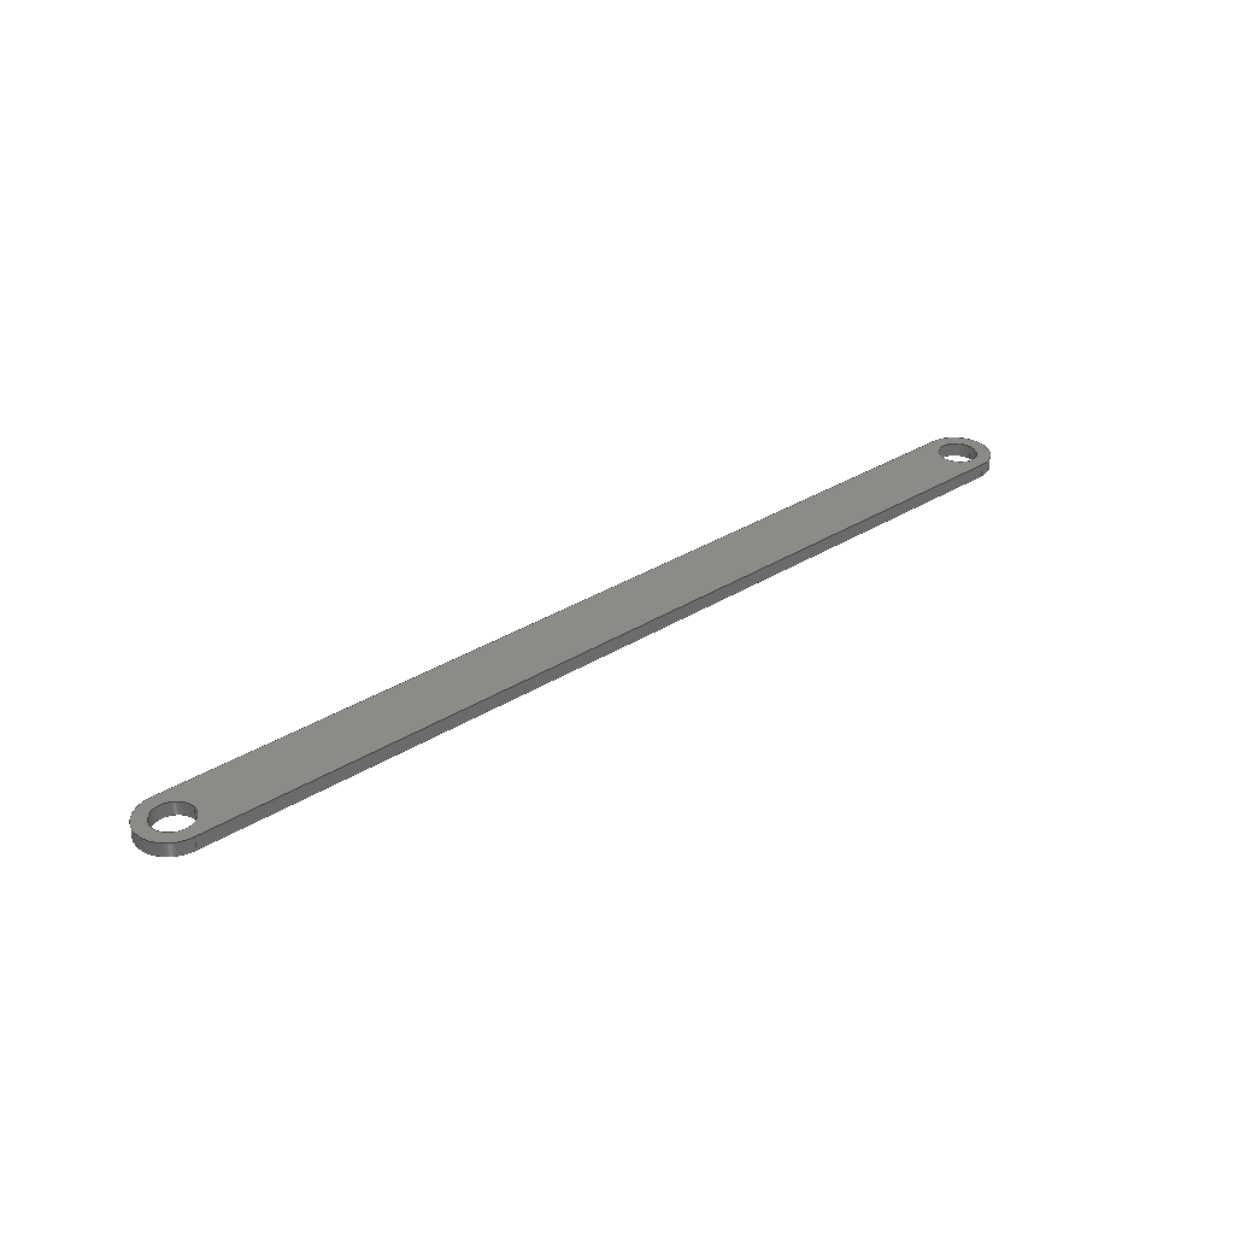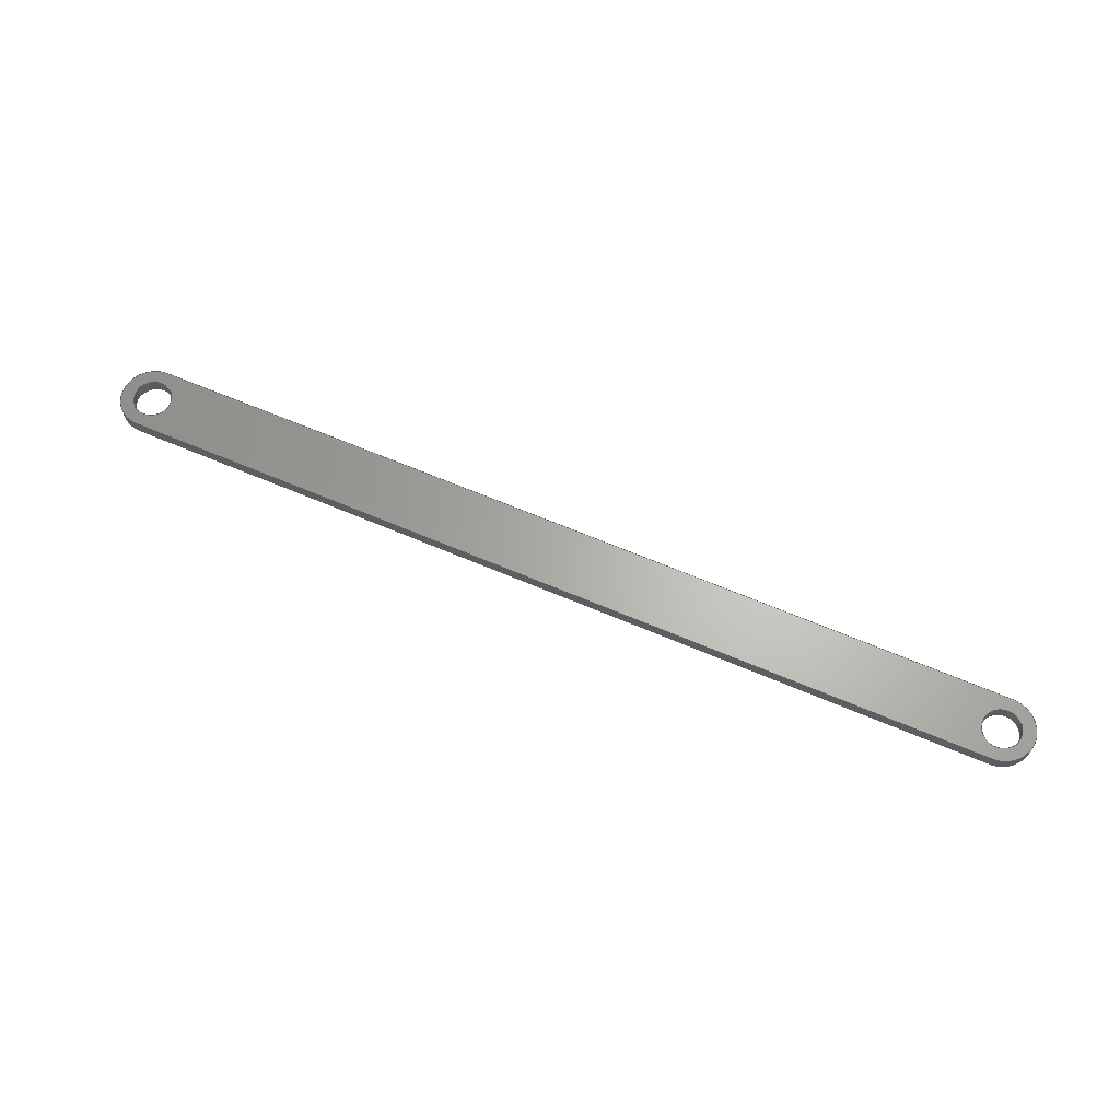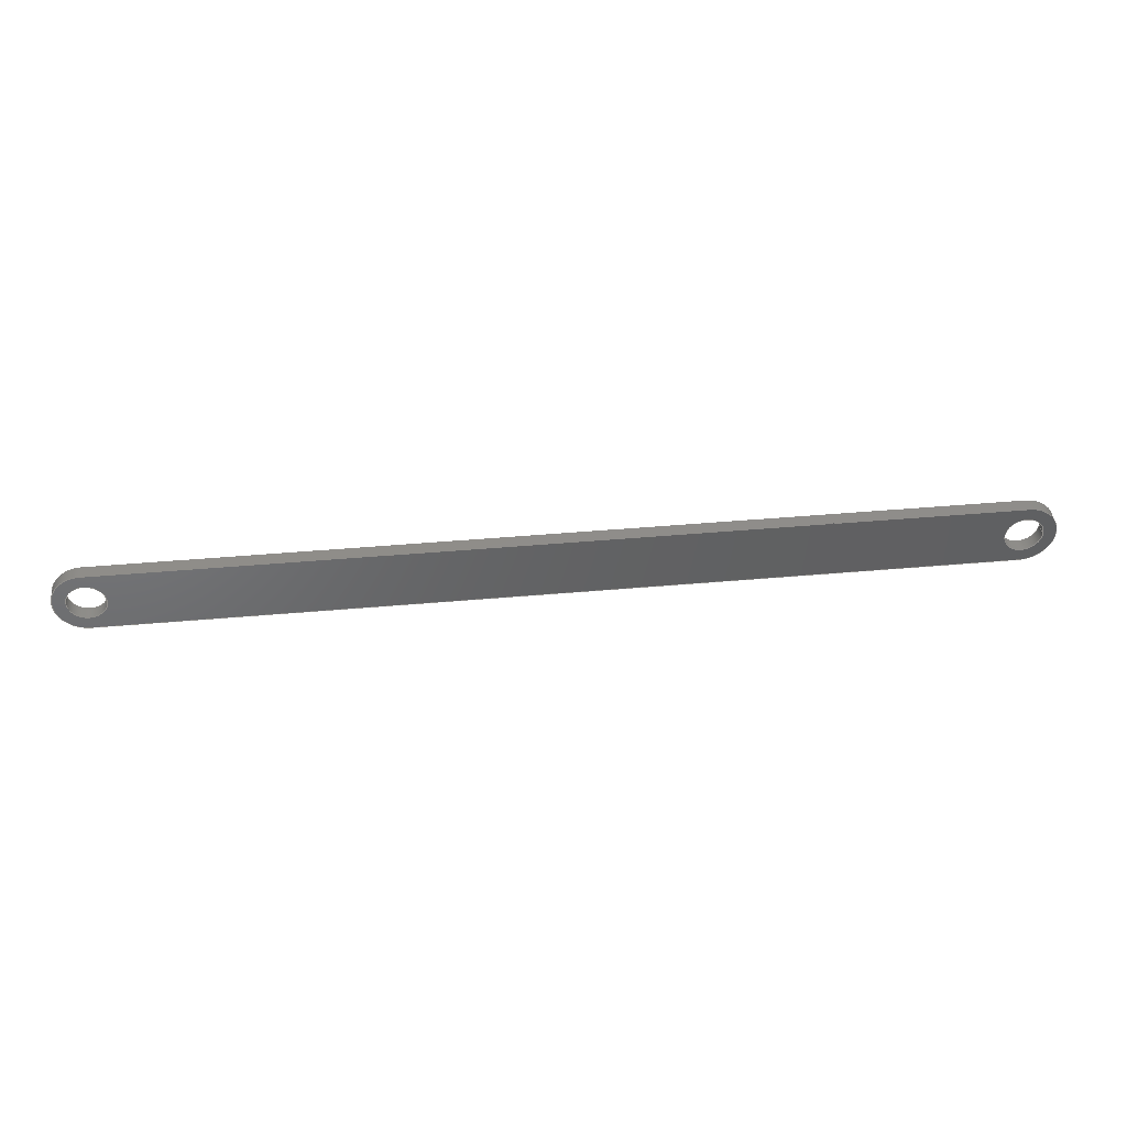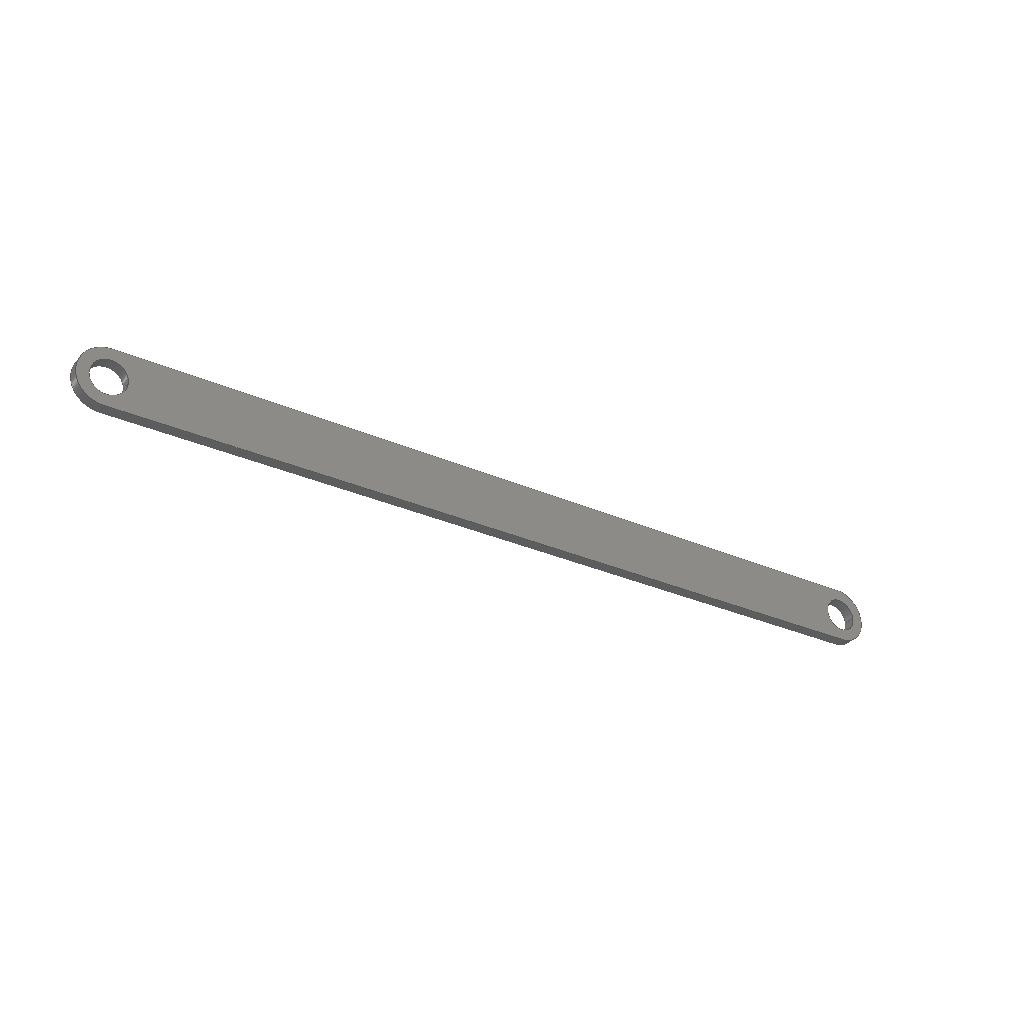
<metadata>
{"format":"step","ext":"stp","renderer":"f3d","projection":"perspective","resolution":1024,"background":"white","views":[{"elev":32.9,"azim":139.4,"up":"+Y"},{"elev":64.6,"azim":23.3,"up":"+Y"},{"elev":41.6,"azim":-6.2,"up":"+Z"},{"elev":-30.7,"azim":-32.4,"up":"+Z"}]}
</metadata>
<code>
ISO-10303-21;
DATA;
#1=CARTESIAN_POINT('',(35,0,0));
#2=DIRECTION('',(0,-1,0));
#3=DIRECTION('',(1,0,0));
#4=AXIS2_PLACEMENT_3D('',#1,#2,#3);
#5=CARTESIAN_POINT('',(35,0,0));
#6=DIRECTION('',(0,-1,0));
#7=DIRECTION('',(-1,0,0));
#8=AXIS2_PLACEMENT_3D('',#5,#6,#7);
#9=CARTESIAN_POINT('',(-35,0,0));
#10=DIRECTION('',(0,-1,0));
#11=DIRECTION('',(1,0,0));
#12=AXIS2_PLACEMENT_3D('',#9,#10,#11);
#13=CARTESIAN_POINT('',(-35,0,0));
#14=DIRECTION('',(0,-1,0));
#15=DIRECTION('',(-1,0,0));
#16=AXIS2_PLACEMENT_3D('',#13,#14,#15);
#17=CARTESIAN_POINT('',(-35,0,0));
#18=DIRECTION('',(0,1,0));
#19=DIRECTION('',(0,0,-1));
#20=AXIS2_PLACEMENT_3D('',#17,#18,#19);
#21=DIRECTION('',(1,0,0));
#22=VECTOR('',#21,70);
#23=CARTESIAN_POINT('',(-35,0,2.5));
#24=LINE('',#23,#22);
#25=CARTESIAN_POINT('',(35,0,0));
#26=DIRECTION('',(0,1,0));
#27=DIRECTION('',(0,0,1));
#28=AXIS2_PLACEMENT_3D('',#25,#26,#27);
#29=DIRECTION('',(-1,0,0));
#30=VECTOR('',#29,70);
#31=CARTESIAN_POINT('',(35,0,-2.5));
#32=LINE('',#31,#30);
#33=DIRECTION('',(0,1,0));
#34=VECTOR('',#33,1);
#35=CARTESIAN_POINT('',(36.5,0,0));
#36=LINE('',#35,#34);
#37=DIRECTION('',(0,1,0));
#38=VECTOR('',#37,1);
#39=CARTESIAN_POINT('',(33.5,0,0));
#40=LINE('',#39,#38);
#41=CARTESIAN_POINT('',(35,1,0));
#42=DIRECTION('',(0,-1,0));
#43=DIRECTION('',(1,0,0));
#44=AXIS2_PLACEMENT_3D('',#41,#42,#43);
#45=CARTESIAN_POINT('',(35,1,0));
#46=DIRECTION('',(0,-1,0));
#47=DIRECTION('',(-1,0,0));
#48=AXIS2_PLACEMENT_3D('',#45,#46,#47);
#49=CARTESIAN_POINT('',(-35,1,0));
#50=DIRECTION('',(0,-1,0));
#51=DIRECTION('',(1,0,0));
#52=AXIS2_PLACEMENT_3D('',#49,#50,#51);
#53=CARTESIAN_POINT('',(-35,1,0));
#54=DIRECTION('',(0,-1,0));
#55=DIRECTION('',(-1,0,0));
#56=AXIS2_PLACEMENT_3D('',#53,#54,#55);
#57=CARTESIAN_POINT('',(-35,1,0));
#58=DIRECTION('',(0,1,0));
#59=DIRECTION('',(0,0,-1));
#60=AXIS2_PLACEMENT_3D('',#57,#58,#59);
#61=DIRECTION('',(-1,0,0));
#62=VECTOR('',#61,70);
#63=CARTESIAN_POINT('',(35,1,-2.5));
#64=LINE('',#63,#62);
#65=CARTESIAN_POINT('',(35,1,0));
#66=DIRECTION('',(0,1,0));
#67=DIRECTION('',(0,0,1));
#68=AXIS2_PLACEMENT_3D('',#65,#66,#67);
#69=DIRECTION('',(1,0,0));
#70=VECTOR('',#69,70);
#71=CARTESIAN_POINT('',(-35,1,2.5));
#72=LINE('',#71,#70);
#73=DIRECTION('',(0,1,0));
#74=VECTOR('',#73,1);
#75=CARTESIAN_POINT('',(-33.5,0,0));
#76=LINE('',#75,#74);
#77=DIRECTION('',(0,1,0));
#78=VECTOR('',#77,1);
#79=CARTESIAN_POINT('',(-36.5,0,0));
#80=LINE('',#79,#78);
#81=DIRECTION('',(0,1,0));
#82=VECTOR('',#81,1);
#83=CARTESIAN_POINT('',(-35,0,-2.5));
#84=LINE('',#83,#82);
#85=DIRECTION('',(0,1,0));
#86=VECTOR('',#85,1);
#87=CARTESIAN_POINT('',(35,0,-2.5));
#88=LINE('',#87,#86);
#89=DIRECTION('',(0,1,0));
#90=VECTOR('',#89,1);
#91=CARTESIAN_POINT('',(35,0,2.5));
#92=LINE('',#91,#90);
#93=DIRECTION('',(0,1,0));
#94=VECTOR('',#93,1);
#95=CARTESIAN_POINT('',(-35,0,2.5));
#96=LINE('',#95,#94);
#97=CARTESIAN_POINT('',(36.5,0,0));
#98=CARTESIAN_POINT('',(33.5,0,0));
#99=VERTEX_POINT('',#97);
#100=VERTEX_POINT('',#98);
#101=CARTESIAN_POINT('',(-33.5,0,0));
#102=CARTESIAN_POINT('',(-36.5,0,0));
#103=VERTEX_POINT('',#101);
#104=VERTEX_POINT('',#102);
#105=CARTESIAN_POINT('',(-35,0,-2.5));
#106=CARTESIAN_POINT('',(-35,0,2.5));
#107=VERTEX_POINT('',#105);
#108=VERTEX_POINT('',#106);
#109=CARTESIAN_POINT('',(35,0,2.5));
#110=VERTEX_POINT('',#109);
#111=CARTESIAN_POINT('',(35,0,-2.5));
#112=VERTEX_POINT('',#111);
#113=CARTESIAN_POINT('',(36.5,1,0));
#114=CARTESIAN_POINT('',(33.5,1,0));
#115=VERTEX_POINT('',#113);
#116=VERTEX_POINT('',#114);
#117=CARTESIAN_POINT('',(-33.5,1,0));
#118=CARTESIAN_POINT('',(-36.5,1,0));
#119=VERTEX_POINT('',#117);
#120=VERTEX_POINT('',#118);
#121=CARTESIAN_POINT('',(-35,1,-2.5));
#122=CARTESIAN_POINT('',(-35,1,2.5));
#123=VERTEX_POINT('',#121);
#124=VERTEX_POINT('',#122);
#125=CARTESIAN_POINT('',(35,1,2.5));
#126=VERTEX_POINT('',#125);
#127=CARTESIAN_POINT('',(35,1,-2.5));
#128=VERTEX_POINT('',#127);
#129=CARTESIAN_POINT('',(0,0,0));
#130=DIRECTION('',(0,1,0));
#131=DIRECTION('',(1,0,0));
#132=AXIS2_PLACEMENT_3D('',#129,#130,#131);
#133=PLANE('',#132);
#134=ORIENTED_EDGE('',*,*,#322,.T.);
#135=ORIENTED_EDGE('',*,*,#323,.T.);
#136=ORIENTED_EDGE('',*,*,#324,.T.);
#137=ORIENTED_EDGE('',*,*,#325,.T.);
#138=EDGE_LOOP('',(#134,#135,#136,#137));
#139=FACE_OUTER_BOUND('',#138,.F.);
#140=ORIENTED_EDGE('',*,*,#326,.T.);
#141=ORIENTED_EDGE('',*,*,#327,.T.);
#142=EDGE_LOOP('',(#140,#141));
#143=FACE_BOUND('',#142,.F.);
#144=ORIENTED_EDGE('',*,*,#328,.T.);
#145=ORIENTED_EDGE('',*,*,#329,.T.);
#146=EDGE_LOOP('',(#144,#145));
#147=FACE_BOUND('',#146,.F.);
#148=ADVANCED_FACE('',(#139,#143,#147),#133,.F.);
#149=CARTESIAN_POINT('',(35,0,0));
#150=DIRECTION('',(0,1,0));
#151=DIRECTION('',(1,0,0));
#152=AXIS2_PLACEMENT_3D('',#149,#150,#151);
#153=CYLINDRICAL_SURFACE('',#152,1.5);
#154=ORIENTED_EDGE('',*,*,#328,.F.);
#155=ORIENTED_EDGE('',*,*,#330,.T.);
#156=ORIENTED_EDGE('',*,*,#331,.T.);
#157=ORIENTED_EDGE('',*,*,#332,.F.);
#158=EDGE_LOOP('',(#154,#155,#156,#157));
#159=FACE_OUTER_BOUND('',#158,.F.);
#160=ADVANCED_FACE('',(#159),#153,.F.);
#161=CARTESIAN_POINT('',(35,0,0));
#162=DIRECTION('',(0,1,0));
#163=DIRECTION('',(1,0,0));
#164=AXIS2_PLACEMENT_3D('',#161,#162,#163);
#165=CYLINDRICAL_SURFACE('',#164,1.5);
#166=ORIENTED_EDGE('',*,*,#329,.F.);
#167=ORIENTED_EDGE('',*,*,#332,.T.);
#168=ORIENTED_EDGE('',*,*,#333,.T.);
#169=ORIENTED_EDGE('',*,*,#330,.F.);
#170=EDGE_LOOP('',(#166,#167,#168,#169));
#171=FACE_OUTER_BOUND('',#170,.F.);
#172=ADVANCED_FACE('',(#171),#165,.F.);
#173=CARTESIAN_POINT('',(0,1,0));
#174=DIRECTION('',(0,1,0));
#175=DIRECTION('',(1,0,0));
#176=AXIS2_PLACEMENT_3D('',#173,#174,#175);
#177=PLANE('',#176);
#178=ORIENTED_EDGE('',*,*,#334,.F.);
#179=ORIENTED_EDGE('',*,*,#335,.F.);
#180=ORIENTED_EDGE('',*,*,#336,.F.);
#181=ORIENTED_EDGE('',*,*,#337,.F.);
#182=EDGE_LOOP('',(#178,#179,#180,#181));
#183=FACE_OUTER_BOUND('',#182,.F.);
#184=ORIENTED_EDGE('',*,*,#338,.F.);
#185=ORIENTED_EDGE('',*,*,#339,.F.);
#186=EDGE_LOOP('',(#184,#185));
#187=FACE_BOUND('',#186,.F.);
#188=ORIENTED_EDGE('',*,*,#331,.F.);
#189=ORIENTED_EDGE('',*,*,#333,.F.);
#190=EDGE_LOOP('',(#188,#189));
#191=FACE_BOUND('',#190,.F.);
#192=ADVANCED_FACE('',(#183,#187,#191),#177,.T.);
#193=CARTESIAN_POINT('',(-35,0,0));
#194=DIRECTION('',(0,1,0));
#195=DIRECTION('',(1,0,0));
#196=AXIS2_PLACEMENT_3D('',#193,#194,#195);
#197=CYLINDRICAL_SURFACE('',#196,1.5);
#198=ORIENTED_EDGE('',*,*,#326,.F.);
#199=ORIENTED_EDGE('',*,*,#340,.T.);
#200=ORIENTED_EDGE('',*,*,#338,.T.);
#201=ORIENTED_EDGE('',*,*,#341,.F.);
#202=EDGE_LOOP('',(#198,#199,#200,#201));
#203=FACE_OUTER_BOUND('',#202,.F.);
#204=ADVANCED_FACE('',(#203),#197,.F.);
#205=CARTESIAN_POINT('',(-35,0,0));
#206=DIRECTION('',(0,1,0));
#207=DIRECTION('',(1,0,0));
#208=AXIS2_PLACEMENT_3D('',#205,#206,#207);
#209=CYLINDRICAL_SURFACE('',#208,1.5);
#210=ORIENTED_EDGE('',*,*,#327,.F.);
#211=ORIENTED_EDGE('',*,*,#341,.T.);
#212=ORIENTED_EDGE('',*,*,#339,.T.);
#213=ORIENTED_EDGE('',*,*,#340,.F.);
#214=EDGE_LOOP('',(#210,#211,#212,#213));
#215=FACE_OUTER_BOUND('',#214,.F.);
#216=ADVANCED_FACE('',(#215),#209,.F.);
#217=CARTESIAN_POINT('',(-35,0,0));
#218=DIRECTION('',(0,1,0));
#219=DIRECTION('',(1,0,0));
#220=AXIS2_PLACEMENT_3D('',#217,#218,#219);
#221=CYLINDRICAL_SURFACE('',#220,2.5);
#222=ORIENTED_EDGE('',*,*,#322,.F.);
#223=ORIENTED_EDGE('',*,*,#342,.T.);
#224=ORIENTED_EDGE('',*,*,#334,.T.);
#225=ORIENTED_EDGE('',*,*,#343,.F.);
#226=EDGE_LOOP('',(#222,#223,#224,#225));
#227=FACE_OUTER_BOUND('',#226,.F.);
#228=ADVANCED_FACE('',(#227),#221,.T.);
#229=CARTESIAN_POINT('',(35,0,-2.5));
#230=DIRECTION('',(0,0,-1));
#231=DIRECTION('',(-1,0,0));
#232=AXIS2_PLACEMENT_3D('',#229,#230,#231);
#233=PLANE('',#232);
#234=ORIENTED_EDGE('',*,*,#325,.F.);
#235=ORIENTED_EDGE('',*,*,#344,.T.);
#236=ORIENTED_EDGE('',*,*,#335,.T.);
#237=ORIENTED_EDGE('',*,*,#342,.F.);
#238=EDGE_LOOP('',(#234,#235,#236,#237));
#239=FACE_OUTER_BOUND('',#238,.F.);
#240=ADVANCED_FACE('',(#239),#233,.T.);
#241=CARTESIAN_POINT('',(35,0,0));
#242=DIRECTION('',(0,1,0));
#243=DIRECTION('',(1,0,0));
#244=AXIS2_PLACEMENT_3D('',#241,#242,#243);
#245=CYLINDRICAL_SURFACE('',#244,2.5);
#246=ORIENTED_EDGE('',*,*,#324,.F.);
#247=ORIENTED_EDGE('',*,*,#345,.T.);
#248=ORIENTED_EDGE('',*,*,#336,.T.);
#249=ORIENTED_EDGE('',*,*,#344,.F.);
#250=EDGE_LOOP('',(#246,#247,#248,#249));
#251=FACE_OUTER_BOUND('',#250,.F.);
#252=ADVANCED_FACE('',(#251),#245,.T.);
#253=CARTESIAN_POINT('',(-35,0,2.5));
#254=DIRECTION('',(0,0,1));
#255=DIRECTION('',(1,0,0));
#256=AXIS2_PLACEMENT_3D('',#253,#254,#255);
#257=PLANE('',#256);
#258=ORIENTED_EDGE('',*,*,#323,.F.);
#259=ORIENTED_EDGE('',*,*,#343,.T.);
#260=ORIENTED_EDGE('',*,*,#337,.T.);
#261=ORIENTED_EDGE('',*,*,#345,.F.);
#262=EDGE_LOOP('',(#258,#259,#260,#261));
#263=FACE_OUTER_BOUND('',#262,.F.);
#264=ADVANCED_FACE('',(#263),#257,.T.);
#265=DIMENSIONAL_EXPONENTS(1,0,0,0,0,0,0);
#266=LENGTH_MEASURE_WITH_UNIT(LENGTH_MEASURE(25.4),#348);
#267=(CONVERSION_BASED_UNIT('INCH',#266)LENGTH_UNIT()NAMED_UNIT(#265));
#268=DIMENSIONAL_EXPONENTS(0,0,0,0,0,0,0);
#269=PLANE_ANGLE_MEASURE_WITH_UNIT(PLANE_ANGLE_MEASURE(0.01745),#349);
#270=(CONVERSION_BASED_UNIT('DEGREE',#269)NAMED_UNIT(*)PLANE_ANGLE_UNIT());
#271=UNCERTAINTY_MEASURE_WITH_UNIT(LENGTH_MEASURE(0.00039),#267,'closure',
'Maximum model space distance between geometric entities at asserted connectivities');
#272=(GEOMETRIC_REPRESENTATION_CONTEXT(3)GLOBAL_UNCERTAINTY_ASSIGNED_CONTEXT((
#271))GLOBAL_UNIT_ASSIGNED_CONTEXT((#267,#270,#350))REPRESENTATION_CONTEXT
('ID1','3'));
#273=APPLICATION_CONTEXT(
'CONFIGURATION CONTROLLED 3D DESIGNS OF MECHANICAL PARTS AND ASSEMBLIES');
#274=APPLICATION_PROTOCOL_DEFINITION('international standard',
'config_control_design',1994,#273);
#275=DESIGN_CONTEXT('',#273,'design');
#276=MECHANICAL_CONTEXT('',#273,'mechanical');
#277=PRODUCT('BAR4','BAR4','NOT SPECIFIED',(#276));
#278=PRODUCT_DEFINITION_FORMATION_WITH_SPECIFIED_SOURCE('2','LAST_VERSION',#277,
.MADE.);
#279=PRODUCT_CATEGORY('part','');
#280=PRODUCT_RELATED_PRODUCT_CATEGORY('detail','',(#277));
#281=PRODUCT_CATEGORY_RELATIONSHIP('','',#279,#280);
#282=SECURITY_CLASSIFICATION_LEVEL('unclassified');
#283=SECURITY_CLASSIFICATION('','',#282);
#284=CC_DESIGN_SECURITY_CLASSIFICATION(#283,(#278));
#285=APPROVAL_STATUS('approved');
#286=APPROVAL(#285,'');
#287=CC_DESIGN_APPROVAL(#286,(#283,#278,#352));
#288=CALENDAR_DATE(123,25,11);
#289=COORDINATED_UNIVERSAL_TIME_OFFSET(8,0,.AHEAD.);
#290=LOCAL_TIME(22,24,45,#289);
#291=DATE_AND_TIME(#288,#290);
#292=APPROVAL_DATE_TIME(#291,#286);
#293=DATE_TIME_ROLE('creation_date');
#294=CC_DESIGN_DATE_AND_TIME_ASSIGNMENT(#291,#293,(#352));
#295=DATE_TIME_ROLE('classification_date');
#296=CC_DESIGN_DATE_AND_TIME_ASSIGNMENT(#291,#295,(#283));
#297=PERSON('UNSPECIFIED','UNSPECIFIED',$,$,$,$);
#298=ORGANIZATION('UNSPECIFIED','UNSPECIFIED','UNSPECIFIED');
#299=PERSON_AND_ORGANIZATION(#297,#298);
#300=APPROVAL_ROLE('approver');
#301=APPROVAL_PERSON_ORGANIZATION(#299,#286,#300);
#302=PERSON_AND_ORGANIZATION_ROLE('creator');
#303=CC_DESIGN_PERSON_AND_ORGANIZATION_ASSIGNMENT(#299,#302,(#278,#352));
#304=PERSON_AND_ORGANIZATION_ROLE('design_supplier');
#305=CC_DESIGN_PERSON_AND_ORGANIZATION_ASSIGNMENT(#299,#304,(#278));
#306=PERSON_AND_ORGANIZATION_ROLE('classification_officer');
#307=CC_DESIGN_PERSON_AND_ORGANIZATION_ASSIGNMENT(#299,#306,(#283));
#308=PERSON_AND_ORGANIZATION_ROLE('design_owner');
#309=CC_DESIGN_PERSON_AND_ORGANIZATION_ASSIGNMENT(#299,#308,(#277));
#310=CIRCLE('',#4,1.5);
#311=CIRCLE('',#8,1.5);
#312=CIRCLE('',#12,1.5);
#313=CIRCLE('',#16,1.5);
#314=CIRCLE('',#20,2.5);
#315=CIRCLE('',#28,2.5);
#316=CIRCLE('',#44,1.5);
#317=CIRCLE('',#48,1.5);
#318=CIRCLE('',#52,1.5);
#319=CIRCLE('',#56,1.5);
#320=CIRCLE('',#60,2.5);
#321=CIRCLE('',#68,2.5);
#322=EDGE_CURVE('',#107,#108,#314,.T.);
#323=EDGE_CURVE('',#108,#110,#24,.T.);
#324=EDGE_CURVE('',#110,#112,#315,.T.);
#325=EDGE_CURVE('',#112,#107,#32,.T.);
#326=EDGE_CURVE('',#103,#104,#312,.T.);
#327=EDGE_CURVE('',#104,#103,#313,.T.);
#328=EDGE_CURVE('',#99,#100,#310,.T.);
#329=EDGE_CURVE('',#100,#99,#311,.T.);
#330=EDGE_CURVE('',#99,#115,#36,.T.);
#331=EDGE_CURVE('',#115,#116,#316,.T.);
#332=EDGE_CURVE('',#100,#116,#40,.T.);
#333=EDGE_CURVE('',#116,#115,#317,.T.);
#334=EDGE_CURVE('',#123,#124,#320,.T.);
#335=EDGE_CURVE('',#128,#123,#64,.T.);
#336=EDGE_CURVE('',#126,#128,#321,.T.);
#337=EDGE_CURVE('',#124,#126,#72,.T.);
#338=EDGE_CURVE('',#119,#120,#318,.T.);
#339=EDGE_CURVE('',#120,#119,#319,.T.);
#340=EDGE_CURVE('',#103,#119,#76,.T.);
#341=EDGE_CURVE('',#104,#120,#80,.T.);
#342=EDGE_CURVE('',#107,#123,#84,.T.);
#343=EDGE_CURVE('',#108,#124,#96,.T.);
#344=EDGE_CURVE('',#112,#128,#88,.T.);
#345=EDGE_CURVE('',#110,#126,#92,.T.);
#346=CLOSED_SHELL('',(#148,#160,#172,#192,#204,#216,#228,#240,#252,#264));
#347=MANIFOLD_SOLID_BREP('',#346);
#348=(LENGTH_UNIT()NAMED_UNIT(*)SI_UNIT(.MILLI.,.METRE.));
#349=(NAMED_UNIT(*)PLANE_ANGLE_UNIT()SI_UNIT($,.RADIAN.));
#350=(NAMED_UNIT(*)SI_UNIT($,.STERADIAN.)SOLID_ANGLE_UNIT());
#351=ADVANCED_BREP_SHAPE_REPRESENTATION('',(#347),#272);
#352=PRODUCT_DEFINITION('design','',#278,#275);
#353=PRODUCT_DEFINITION_SHAPE('','SHAPE FOR BAR4',#352);
#354=SHAPE_DEFINITION_REPRESENTATION(#353,#351);
ENDSEC;
END-ISO-10303-21;

</code>
